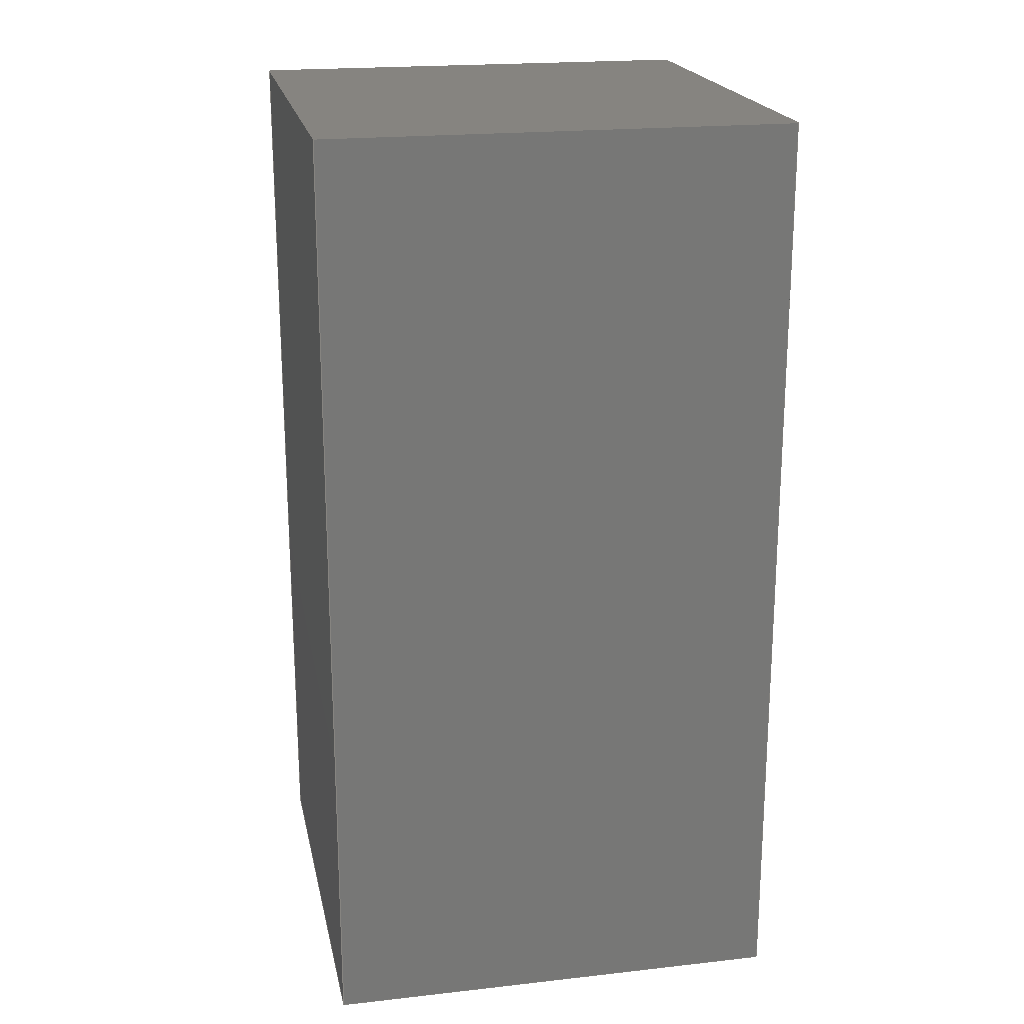
<metadata>
{"format":"step","ext":"stp","renderer":"f3d","projection":"perspective","resolution":1024,"background":"white","views":[{"elev":20.4,"azim":168.5,"up":"+Z"}]}
</metadata>
<code>
ISO-10303-21;
DATA;
#1=DIMENSIONAL_EXPONENTS(1,0,0,0,0,0,0);
#2=DIMENSIONAL_EXPONENTS(0,0,0,0,0,0,0);
#3=(NAMED_UNIT(*)SI_UNIT($,.STERADIAN.)SOLID_ANGLE_UNIT());
#4=(LENGTH_UNIT()NAMED_UNIT(*)SI_UNIT(.MILLI.,.METRE.));
#5=LENGTH_MEASURE_WITH_UNIT(LENGTH_MEASURE(25.4),#4);
#6=(CONVERSION_BASED_UNIT('INCH',#5)LENGTH_UNIT()NAMED_UNIT(#1));
#7=(NAMED_UNIT(*)PLANE_ANGLE_UNIT()SI_UNIT($,.RADIAN.));
#8=CARTESIAN_POINT('#8',(0,0,0));
#9=DIRECTION('#9',(1,0,0));
#10=DIRECTION('#10',(0,0,1));
#11=AXIS2_PLACEMENT_3D('#11',#8,#10,#9);
#12=CARTESIAN_POINT('#12',(0,0,0));
#13=VERTEX_POINT('#13',#12);
#14=CARTESIAN_POINT('#14',(0,10,0));
#15=VERTEX_POINT('#15',#14);
#16=CARTESIAN_POINT('#16',(0,0,20));
#17=VERTEX_POINT('#17',#16);
#18=CARTESIAN_POINT('#18',(0,10,20));
#19=VERTEX_POINT('#19',#18);
#20=CARTESIAN_POINT('#20',(10,10,20));
#21=VERTEX_POINT('#21',#20);
#22=CARTESIAN_POINT('#22',(10,10,0));
#23=VERTEX_POINT('#23',#22);
#24=CARTESIAN_POINT('#24',(10,0,20));
#25=VERTEX_POINT('#25',#24);
#26=CARTESIAN_POINT('#26',(10,0,0));
#27=VERTEX_POINT('#27',#26);
#28=CARTESIAN_POINT('#28',(0,0,0));
#29=DIRECTION('#29',(0,1,0));
#30=VECTOR('#30',#29,10);
#31=LINE('#31',#28,#30);
#32=CARTESIAN_POINT('#32',(0,0,0));
#33=DIRECTION('#33',(0,0,1));
#34=VECTOR('#34',#33,20);
#35=LINE('#35',#32,#34);
#36=CARTESIAN_POINT('#36',(0,10,20));
#37=DIRECTION('#37',(0,-1,0));
#38=VECTOR('#38',#37,10);
#39=LINE('#39',#36,#38);
#40=CARTESIAN_POINT('#40',(0,10,20));
#41=DIRECTION('#41',(0,0,-1));
#42=VECTOR('#42',#41,20);
#43=LINE('#43',#40,#42);
#44=CARTESIAN_POINT('#44',(0,10,20));
#45=DIRECTION('#45',(1,0,0));
#46=VECTOR('#46',#45,10);
#47=LINE('#47',#44,#46);
#48=CARTESIAN_POINT('#48',(10,10,0));
#49=DIRECTION('#49',(0,0,1));
#50=VECTOR('#50',#49,20);
#51=LINE('#51',#48,#50);
#52=CARTESIAN_POINT('#52',(10,10,0));
#53=DIRECTION('#53',(-1,0,0));
#54=VECTOR('#54',#53,10);
#55=LINE('#55',#52,#54);
#56=CARTESIAN_POINT('#56',(10,0,20));
#57=DIRECTION('#57',(-1,0,0));
#58=VECTOR('#58',#57,10);
#59=LINE('#59',#56,#58);
#60=CARTESIAN_POINT('#60',(10,0,20));
#61=DIRECTION('#61',(0,1,0));
#62=VECTOR('#62',#61,10);
#63=LINE('#63',#60,#62);
#64=CARTESIAN_POINT('#64',(0,0,0));
#65=DIRECTION('#65',(1,0,0));
#66=VECTOR('#66',#65,10);
#67=LINE('#67',#64,#66);
#68=CARTESIAN_POINT('#68',(10,10,0));
#69=DIRECTION('#69',(0,-1,0));
#70=VECTOR('#70',#69,10);
#71=LINE('#71',#68,#70);
#72=CARTESIAN_POINT('#72',(10,0,20));
#73=DIRECTION('#73',(0,0,-1));
#74=VECTOR('#74',#73,20);
#75=LINE('#75',#72,#74);
#76=EDGE_CURVE('#76',#13,#15,#31,.T.);
#77=EDGE_CURVE('#77',#13,#17,#35,.T.);
#78=EDGE_CURVE('#78',#19,#17,#39,.T.);
#79=EDGE_CURVE('#79',#19,#15,#43,.T.);
#80=EDGE_CURVE('#80',#19,#21,#47,.T.);
#81=EDGE_CURVE('#81',#23,#21,#51,.T.);
#82=EDGE_CURVE('#82',#23,#15,#55,.T.);
#83=EDGE_CURVE('#83',#25,#17,#59,.T.);
#84=EDGE_CURVE('#84',#25,#21,#63,.T.);
#85=EDGE_CURVE('#85',#13,#27,#67,.T.);
#86=EDGE_CURVE('#86',#23,#27,#71,.T.);
#87=EDGE_CURVE('#87',#25,#27,#75,.T.);
#88=ORIENTED_EDGE('#88',*,*,#76,.F.);
#89=ORIENTED_EDGE('#89',*,*,#77,.T.);
#90=ORIENTED_EDGE('#90',*,*,#78,.F.);
#91=ORIENTED_EDGE('#91',*,*,#79,.T.);
#92=EDGE_LOOP('#92',(#88,#89,#90,#91));
#93=FACE_OUTER_BOUND('#93',#92,.T.);
#94=CARTESIAN_POINT('#94',(0,5,10));
#95=DIRECTION('#95',(-1,0,0));
#96=DIRECTION('#96',(0,-1,0));
#97=AXIS2_PLACEMENT_3D('#97',#94,#95,#96);
#98=PLANE('#98',#97);
#99=ADVANCED_FACE('#99',(#93),#98,.T.);
#100=ORIENTED_EDGE('#100',*,*,#79,.F.);
#101=ORIENTED_EDGE('#101',*,*,#80,.T.);
#102=ORIENTED_EDGE('#102',*,*,#81,.F.);
#103=ORIENTED_EDGE('#103',*,*,#82,.T.);
#104=EDGE_LOOP('#104',(#100,#101,#102,#103));
#105=FACE_OUTER_BOUND('#105',#104,.T.);
#106=CARTESIAN_POINT('#106',(5,10,10));
#107=DIRECTION('#107',(0,1,0));
#108=DIRECTION('#108',(0,0,1));
#109=AXIS2_PLACEMENT_3D('#109',#106,#107,#108);
#110=PLANE('#110',#109);
#111=ADVANCED_FACE('#111',(#105),#110,.T.);
#112=ORIENTED_EDGE('#112',*,*,#80,.F.);
#113=ORIENTED_EDGE('#113',*,*,#78,.T.);
#114=ORIENTED_EDGE('#114',*,*,#83,.F.);
#115=ORIENTED_EDGE('#115',*,*,#84,.T.);
#116=EDGE_LOOP('#116',(#112,#113,#114,#115));
#117=FACE_OUTER_BOUND('#117',#116,.T.);
#118=CARTESIAN_POINT('#118',(5,5,20));
#119=DIRECTION('#119',(0,0,1));
#120=DIRECTION('#120',(-1,0,0));
#121=AXIS2_PLACEMENT_3D('#121',#118,#119,#120);
#122=PLANE('#122',#121);
#123=ADVANCED_FACE('#123',(#117),#122,.T.);
#124=ORIENTED_EDGE('#124',*,*,#85,.F.);
#125=ORIENTED_EDGE('#125',*,*,#76,.T.);
#126=ORIENTED_EDGE('#126',*,*,#82,.F.);
#127=ORIENTED_EDGE('#127',*,*,#86,.T.);
#128=EDGE_LOOP('#128',(#124,#125,#126,#127));
#129=FACE_OUTER_BOUND('#129',#128,.T.);
#130=CARTESIAN_POINT('#130',(5,5,0));
#131=DIRECTION('#131',(0,0,-1));
#132=DIRECTION('#132',(-1,0,0));
#133=AXIS2_PLACEMENT_3D('#133',#130,#131,#132);
#134=PLANE('#134',#133);
#135=ADVANCED_FACE('#135',(#129),#134,.T.);
#136=ORIENTED_EDGE('#136',*,*,#86,.F.);
#137=ORIENTED_EDGE('#137',*,*,#81,.T.);
#138=ORIENTED_EDGE('#138',*,*,#84,.F.);
#139=ORIENTED_EDGE('#139',*,*,#87,.T.);
#140=EDGE_LOOP('#140',(#136,#137,#138,#139));
#141=FACE_OUTER_BOUND('#141',#140,.T.);
#142=CARTESIAN_POINT('#142',(10,5,10));
#143=DIRECTION('#143',(1,0,0));
#144=DIRECTION('#144',(0,1,0));
#145=AXIS2_PLACEMENT_3D('#145',#142,#143,#144);
#146=PLANE('#146',#145);
#147=ADVANCED_FACE('#147',(#141),#146,.T.);
#148=ORIENTED_EDGE('#148',*,*,#77,.F.);
#149=ORIENTED_EDGE('#149',*,*,#85,.T.);
#150=ORIENTED_EDGE('#150',*,*,#87,.F.);
#151=ORIENTED_EDGE('#151',*,*,#83,.T.);
#152=EDGE_LOOP('#152',(#148,#149,#150,#151));
#153=FACE_OUTER_BOUND('#153',#152,.T.);
#154=CARTESIAN_POINT('#154',(5,0,10));
#155=DIRECTION('#155',(0,-1,0));
#156=DIRECTION('#156',(0,0,-1));
#157=AXIS2_PLACEMENT_3D('#157',#154,#155,#156);
#158=PLANE('#158',#157);
#159=ADVANCED_FACE('#159',(#153),#158,.T.);
#160=CLOSED_SHELL('#160',(#99,#111,#123,#135,#147,#159));
#161=CARTESIAN_POINT('#161',(3,3,1));
#162=VERTEX_POINT('#162',#161);
#163=CARTESIAN_POINT('#163',(3,7,1));
#164=VERTEX_POINT('#164',#163);
#165=CARTESIAN_POINT('#165',(3,3,7));
#166=VERTEX_POINT('#166',#165);
#167=CARTESIAN_POINT('#167',(3,7,7));
#168=VERTEX_POINT('#168',#167);
#169=CARTESIAN_POINT('#169',(7,7,7));
#170=VERTEX_POINT('#170',#169);
#171=CARTESIAN_POINT('#171',(7,7,1));
#172=VERTEX_POINT('#172',#171);
#173=CARTESIAN_POINT('#173',(7,3,7));
#174=VERTEX_POINT('#174',#173);
#175=CARTESIAN_POINT('#175',(7,3,1));
#176=VERTEX_POINT('#176',#175);
#177=CARTESIAN_POINT('#177',(3,3,1));
#178=DIRECTION('#178',(0,1,0));
#179=VECTOR('#179',#178,4);
#180=LINE('#180',#177,#179);
#181=CARTESIAN_POINT('#181',(3,3,1));
#182=DIRECTION('#182',(0,0,1));
#183=VECTOR('#183',#182,6);
#184=LINE('#184',#181,#183);
#185=CARTESIAN_POINT('#185',(3,7,7));
#186=DIRECTION('#186',(0,-1,0));
#187=VECTOR('#187',#186,4);
#188=LINE('#188',#185,#187);
#189=CARTESIAN_POINT('#189',(3,7,7));
#190=DIRECTION('#190',(0,0,-1));
#191=VECTOR('#191',#190,6);
#192=LINE('#192',#189,#191);
#193=CARTESIAN_POINT('#193',(3,7,7));
#194=DIRECTION('#194',(1,0,0));
#195=VECTOR('#195',#194,4);
#196=LINE('#196',#193,#195);
#197=CARTESIAN_POINT('#197',(7,7,1));
#198=DIRECTION('#198',(0,0,1));
#199=VECTOR('#199',#198,6);
#200=LINE('#200',#197,#199);
#201=CARTESIAN_POINT('#201',(7,7,1));
#202=DIRECTION('#202',(-1,0,0));
#203=VECTOR('#203',#202,4);
#204=LINE('#204',#201,#203);
#205=CARTESIAN_POINT('#205',(7,3,7));
#206=DIRECTION('#206',(-1,0,0));
#207=VECTOR('#207',#206,4);
#208=LINE('#208',#205,#207);
#209=CARTESIAN_POINT('#209',(7,3,7));
#210=DIRECTION('#210',(0,1,0));
#211=VECTOR('#211',#210,4);
#212=LINE('#212',#209,#211);
#213=CARTESIAN_POINT('#213',(3,3,1));
#214=DIRECTION('#214',(1,0,0));
#215=VECTOR('#215',#214,4);
#216=LINE('#216',#213,#215);
#217=CARTESIAN_POINT('#217',(7,7,1));
#218=DIRECTION('#218',(0,-1,0));
#219=VECTOR('#219',#218,4);
#220=LINE('#220',#217,#219);
#221=CARTESIAN_POINT('#221',(7,3,7));
#222=DIRECTION('#222',(0,0,-1));
#223=VECTOR('#223',#222,6);
#224=LINE('#224',#221,#223);
#225=EDGE_CURVE('#225',#162,#164,#180,.T.);
#226=EDGE_CURVE('#226',#162,#166,#184,.T.);
#227=EDGE_CURVE('#227',#168,#166,#188,.T.);
#228=EDGE_CURVE('#228',#168,#164,#192,.T.);
#229=EDGE_CURVE('#229',#168,#170,#196,.T.);
#230=EDGE_CURVE('#230',#172,#170,#200,.T.);
#231=EDGE_CURVE('#231',#172,#164,#204,.T.);
#232=EDGE_CURVE('#232',#174,#166,#208,.T.);
#233=EDGE_CURVE('#233',#174,#170,#212,.T.);
#234=EDGE_CURVE('#234',#162,#176,#216,.T.);
#235=EDGE_CURVE('#235',#172,#176,#220,.T.);
#236=EDGE_CURVE('#236',#174,#176,#224,.T.);
#237=ORIENTED_EDGE('#237',*,*,#225,.F.);
#238=ORIENTED_EDGE('#238',*,*,#226,.T.);
#239=ORIENTED_EDGE('#239',*,*,#227,.F.);
#240=ORIENTED_EDGE('#240',*,*,#228,.T.);
#241=EDGE_LOOP('#241',(#237,#238,#239,#240));
#242=FACE_OUTER_BOUND('#242',#241,.T.);
#243=CARTESIAN_POINT('#243',(3,5,4));
#244=DIRECTION('#244',(-1,0,0));
#245=DIRECTION('#245',(0,-1,0));
#246=AXIS2_PLACEMENT_3D('#246',#243,#244,#245);
#247=PLANE('#247',#246);
#248=ADVANCED_FACE('#248',(#242),#247,.T.);
#249=ORIENTED_EDGE('#249',*,*,#228,.F.);
#250=ORIENTED_EDGE('#250',*,*,#229,.T.);
#251=ORIENTED_EDGE('#251',*,*,#230,.F.);
#252=ORIENTED_EDGE('#252',*,*,#231,.T.);
#253=EDGE_LOOP('#253',(#249,#250,#251,#252));
#254=FACE_OUTER_BOUND('#254',#253,.T.);
#255=CARTESIAN_POINT('#255',(5,7,4));
#256=DIRECTION('#256',(0,1,0));
#257=DIRECTION('#257',(0,0,1));
#258=AXIS2_PLACEMENT_3D('#258',#255,#256,#257);
#259=PLANE('#259',#258);
#260=ADVANCED_FACE('#260',(#254),#259,.T.);
#261=ORIENTED_EDGE('#261',*,*,#229,.F.);
#262=ORIENTED_EDGE('#262',*,*,#227,.T.);
#263=ORIENTED_EDGE('#263',*,*,#232,.F.);
#264=ORIENTED_EDGE('#264',*,*,#233,.T.);
#265=EDGE_LOOP('#265',(#261,#262,#263,#264));
#266=FACE_OUTER_BOUND('#266',#265,.T.);
#267=CARTESIAN_POINT('#267',(5,5,7));
#268=DIRECTION('#268',(0,0,1));
#269=DIRECTION('#269',(-1,0,0));
#270=AXIS2_PLACEMENT_3D('#270',#267,#268,#269);
#271=PLANE('#271',#270);
#272=ADVANCED_FACE('#272',(#266),#271,.T.);
#273=ORIENTED_EDGE('#273',*,*,#234,.F.);
#274=ORIENTED_EDGE('#274',*,*,#225,.T.);
#275=ORIENTED_EDGE('#275',*,*,#231,.F.);
#276=ORIENTED_EDGE('#276',*,*,#235,.T.);
#277=EDGE_LOOP('#277',(#273,#274,#275,#276));
#278=FACE_OUTER_BOUND('#278',#277,.T.);
#279=CARTESIAN_POINT('#279',(5,5,1));
#280=DIRECTION('#280',(0,0,-1));
#281=DIRECTION('#281',(-1,0,0));
#282=AXIS2_PLACEMENT_3D('#282',#279,#280,#281);
#283=PLANE('#283',#282);
#284=ADVANCED_FACE('#284',(#278),#283,.T.);
#285=ORIENTED_EDGE('#285',*,*,#235,.F.);
#286=ORIENTED_EDGE('#286',*,*,#230,.T.);
#287=ORIENTED_EDGE('#287',*,*,#233,.F.);
#288=ORIENTED_EDGE('#288',*,*,#236,.T.);
#289=EDGE_LOOP('#289',(#285,#286,#287,#288));
#290=FACE_OUTER_BOUND('#290',#289,.T.);
#291=CARTESIAN_POINT('#291',(7,5,4));
#292=DIRECTION('#292',(1,0,0));
#293=DIRECTION('#293',(0,1,0));
#294=AXIS2_PLACEMENT_3D('#294',#291,#292,#293);
#295=PLANE('#295',#294);
#296=ADVANCED_FACE('#296',(#290),#295,.T.);
#297=ORIENTED_EDGE('#297',*,*,#226,.F.);
#298=ORIENTED_EDGE('#298',*,*,#234,.T.);
#299=ORIENTED_EDGE('#299',*,*,#236,.F.);
#300=ORIENTED_EDGE('#300',*,*,#232,.T.);
#301=EDGE_LOOP('#301',(#297,#298,#299,#300));
#302=FACE_OUTER_BOUND('#302',#301,.T.);
#303=CARTESIAN_POINT('#303',(5,3,4));
#304=DIRECTION('#304',(0,-1,0));
#305=DIRECTION('#305',(0,0,-1));
#306=AXIS2_PLACEMENT_3D('#306',#303,#304,#305);
#307=PLANE('#307',#306);
#308=ADVANCED_FACE('#308',(#302),#307,.T.);
#309=CLOSED_SHELL('#309',(#248,#260,#272,#284,#296,#308));
#310=ORIENTED_CLOSED_SHELL('#310',*,#309,.F.);
#311=CARTESIAN_POINT('#311',(3,1,13));
#312=VERTEX_POINT('#312',#311);
#313=CARTESIAN_POINT('#313',(3,9,13));
#314=VERTEX_POINT('#314',#313);
#315=CARTESIAN_POINT('#315',(3,1,17));
#316=VERTEX_POINT('#316',#315);
#317=CARTESIAN_POINT('#317',(3,9,17));
#318=VERTEX_POINT('#318',#317);
#319=CARTESIAN_POINT('#319',(7,9,17));
#320=VERTEX_POINT('#320',#319);
#321=CARTESIAN_POINT('#321',(7,9,13));
#322=VERTEX_POINT('#322',#321);
#323=CARTESIAN_POINT('#323',(7,1,17));
#324=VERTEX_POINT('#324',#323);
#325=CARTESIAN_POINT('#325',(7,1,13));
#326=VERTEX_POINT('#326',#325);
#327=CARTESIAN_POINT('#327',(3,1,13));
#328=DIRECTION('#328',(0,1,0));
#329=VECTOR('#329',#328,8);
#330=LINE('#330',#327,#329);
#331=CARTESIAN_POINT('#331',(3,1,13));
#332=DIRECTION('#332',(0,0,1));
#333=VECTOR('#333',#332,4);
#334=LINE('#334',#331,#333);
#335=CARTESIAN_POINT('#335',(3,9,17));
#336=DIRECTION('#336',(0,-1,0));
#337=VECTOR('#337',#336,8);
#338=LINE('#338',#335,#337);
#339=CARTESIAN_POINT('#339',(3,9,17));
#340=DIRECTION('#340',(0,0,-1));
#341=VECTOR('#341',#340,4);
#342=LINE('#342',#339,#341);
#343=CARTESIAN_POINT('#343',(3,9,17));
#344=DIRECTION('#344',(1,0,0));
#345=VECTOR('#345',#344,4);
#346=LINE('#346',#343,#345);
#347=CARTESIAN_POINT('#347',(7,9,13));
#348=DIRECTION('#348',(0,0,1));
#349=VECTOR('#349',#348,4);
#350=LINE('#350',#347,#349);
#351=CARTESIAN_POINT('#351',(7,9,13));
#352=DIRECTION('#352',(-1,0,0));
#353=VECTOR('#353',#352,4);
#354=LINE('#354',#351,#353);
#355=CARTESIAN_POINT('#355',(7,1,17));
#356=DIRECTION('#356',(-1,0,0));
#357=VECTOR('#357',#356,4);
#358=LINE('#358',#355,#357);
#359=CARTESIAN_POINT('#359',(7,1,17));
#360=DIRECTION('#360',(0,1,0));
#361=VECTOR('#361',#360,8);
#362=LINE('#362',#359,#361);
#363=CARTESIAN_POINT('#363',(3,1,13));
#364=DIRECTION('#364',(1,0,0));
#365=VECTOR('#365',#364,4);
#366=LINE('#366',#363,#365);
#367=CARTESIAN_POINT('#367',(7,9,13));
#368=DIRECTION('#368',(0,-1,0));
#369=VECTOR('#369',#368,8);
#370=LINE('#370',#367,#369);
#371=CARTESIAN_POINT('#371',(7,1,17));
#372=DIRECTION('#372',(0,0,-1));
#373=VECTOR('#373',#372,4);
#374=LINE('#374',#371,#373);
#375=EDGE_CURVE('#375',#312,#314,#330,.T.);
#376=EDGE_CURVE('#376',#312,#316,#334,.T.);
#377=EDGE_CURVE('#377',#318,#316,#338,.T.);
#378=EDGE_CURVE('#378',#318,#314,#342,.T.);
#379=EDGE_CURVE('#379',#318,#320,#346,.T.);
#380=EDGE_CURVE('#380',#322,#320,#350,.T.);
#381=EDGE_CURVE('#381',#322,#314,#354,.T.);
#382=EDGE_CURVE('#382',#324,#316,#358,.T.);
#383=EDGE_CURVE('#383',#324,#320,#362,.T.);
#384=EDGE_CURVE('#384',#312,#326,#366,.T.);
#385=EDGE_CURVE('#385',#322,#326,#370,.T.);
#386=EDGE_CURVE('#386',#324,#326,#374,.T.);
#387=ORIENTED_EDGE('#387',*,*,#375,.F.);
#388=ORIENTED_EDGE('#388',*,*,#376,.T.);
#389=ORIENTED_EDGE('#389',*,*,#377,.F.);
#390=ORIENTED_EDGE('#390',*,*,#378,.T.);
#391=EDGE_LOOP('#391',(#387,#388,#389,#390));
#392=FACE_OUTER_BOUND('#392',#391,.T.);
#393=CARTESIAN_POINT('#393',(3,5,15));
#394=DIRECTION('#394',(-1,0,0));
#395=DIRECTION('#395',(0,-1,0));
#396=AXIS2_PLACEMENT_3D('#396',#393,#394,#395);
#397=PLANE('#397',#396);
#398=ADVANCED_FACE('#398',(#392),#397,.T.);
#399=ORIENTED_EDGE('#399',*,*,#378,.F.);
#400=ORIENTED_EDGE('#400',*,*,#379,.T.);
#401=ORIENTED_EDGE('#401',*,*,#380,.F.);
#402=ORIENTED_EDGE('#402',*,*,#381,.T.);
#403=EDGE_LOOP('#403',(#399,#400,#401,#402));
#404=FACE_OUTER_BOUND('#404',#403,.T.);
#405=CARTESIAN_POINT('#405',(5,9,15));
#406=DIRECTION('#406',(0,1,0));
#407=DIRECTION('#407',(0,0,1));
#408=AXIS2_PLACEMENT_3D('#408',#405,#406,#407);
#409=PLANE('#409',#408);
#410=ADVANCED_FACE('#410',(#404),#409,.T.);
#411=ORIENTED_EDGE('#411',*,*,#379,.F.);
#412=ORIENTED_EDGE('#412',*,*,#377,.T.);
#413=ORIENTED_EDGE('#413',*,*,#382,.F.);
#414=ORIENTED_EDGE('#414',*,*,#383,.T.);
#415=EDGE_LOOP('#415',(#411,#412,#413,#414));
#416=FACE_OUTER_BOUND('#416',#415,.T.);
#417=CARTESIAN_POINT('#417',(5,5,17));
#418=DIRECTION('#418',(0,0,1));
#419=DIRECTION('#419',(-1,0,0));
#420=AXIS2_PLACEMENT_3D('#420',#417,#418,#419);
#421=PLANE('#421',#420);
#422=ADVANCED_FACE('#422',(#416),#421,.T.);
#423=ORIENTED_EDGE('#423',*,*,#384,.F.);
#424=ORIENTED_EDGE('#424',*,*,#375,.T.);
#425=ORIENTED_EDGE('#425',*,*,#381,.F.);
#426=ORIENTED_EDGE('#426',*,*,#385,.T.);
#427=EDGE_LOOP('#427',(#423,#424,#425,#426));
#428=FACE_OUTER_BOUND('#428',#427,.T.);
#429=CARTESIAN_POINT('#429',(5,5,13));
#430=DIRECTION('#430',(0,0,-1));
#431=DIRECTION('#431',(-1,0,0));
#432=AXIS2_PLACEMENT_3D('#432',#429,#430,#431);
#433=PLANE('#433',#432);
#434=ADVANCED_FACE('#434',(#428),#433,.T.);
#435=ORIENTED_EDGE('#435',*,*,#385,.F.);
#436=ORIENTED_EDGE('#436',*,*,#380,.T.);
#437=ORIENTED_EDGE('#437',*,*,#383,.F.);
#438=ORIENTED_EDGE('#438',*,*,#386,.T.);
#439=EDGE_LOOP('#439',(#435,#436,#437,#438));
#440=FACE_OUTER_BOUND('#440',#439,.T.);
#441=CARTESIAN_POINT('#441',(7,5,15));
#442=DIRECTION('#442',(1,0,0));
#443=DIRECTION('#443',(0,1,0));
#444=AXIS2_PLACEMENT_3D('#444',#441,#442,#443);
#445=PLANE('#445',#444);
#446=ADVANCED_FACE('#446',(#440),#445,.T.);
#447=ORIENTED_EDGE('#447',*,*,#376,.F.);
#448=ORIENTED_EDGE('#448',*,*,#384,.T.);
#449=ORIENTED_EDGE('#449',*,*,#386,.F.);
#450=ORIENTED_EDGE('#450',*,*,#382,.T.);
#451=EDGE_LOOP('#451',(#447,#448,#449,#450));
#452=FACE_OUTER_BOUND('#452',#451,.T.);
#453=CARTESIAN_POINT('#453',(5,1,15));
#454=DIRECTION('#454',(0,-1,0));
#455=DIRECTION('#455',(0,0,-1));
#456=AXIS2_PLACEMENT_3D('#456',#453,#454,#455);
#457=PLANE('#457',#456);
#458=ADVANCED_FACE('#458',(#452),#457,.T.);
#459=CLOSED_SHELL('#459',(#398,#410,#422,#434,#446,#458));
#460=ORIENTED_CLOSED_SHELL('#460',*,#459,.F.);
#461=BREP_WITH_VOIDS('#461',#160,(#310,#460));
#462=UNCERTAINTY_MEASURE_WITH_UNIT(LENGTH_MEASURE(1e-13),#6,
'distance_accuracy_value','EDGE CURVE AND VERTEX POINT ACCURACY');
#463=(GEOMETRIC_REPRESENTATION_CONTEXT(3)
GLOBAL_UNCERTAINTY_ASSIGNED_CONTEXT((#462))GLOBAL_UNIT_ASSIGNED_CONTEXT(
(#6,#7,#3))REPRESENTATION_CONTEXT('MASTER','3D'));
#464=ADVANCED_BREP_SHAPE_REPRESENTATION('#464',(#461,#11),#463);
#465=PRESENTATION_LAYER_ASSIGNMENT('005','layer 005',(#461));
#466=DRAUGHTING_PRE_DEFINED_COLOUR('green');
#467=FILL_AREA_STYLE_COLOUR('',#466);
#468=FILL_AREA_STYLE('',(#467));
#469=SURFACE_STYLE_FILL_AREA(#468);
#470=SURFACE_SIDE_STYLE('',(#469));
#471=SURFACE_STYLE_USAGE(.BOTH.,#470);
#472=PRESENTATION_STYLE_ASSIGNMENT((#471));
#473=STYLED_ITEM('',(#472),#461);
#474=(GEOMETRIC_REPRESENTATION_CONTEXT(3)GLOBAL_UNIT_ASSIGNED_CONTEXT((
#6,#7,#3))REPRESENTATION_CONTEXT('Presentation_Context','3D'));
#475=MECHANICAL_DESIGN_GEOMETRIC_PRESENTATION_REPRESENTATION('#475',(
#473),#474);
#476=APPLICATION_CONTEXT(
'Core Data for Automotive Mechanical Design Process');
#477=APPLICATION_PROTOCOL_DEFINITION('committee draft',
'automotive_design',1995,#476);
#478=MECHANICAL_CONTEXT(' ',#476,'mechanical');
#479=DESIGN_CONTEXT(' ',#476,'design');
#480=PRODUCT('product_0','','',(#478));
#481=PRODUCT_TYPE('part','',(#480));
#482=PRODUCT_DEFINITION_FORMATION('1','',#480);
#483=PRODUCT_DEFINITION('','',#482,#479);
#484=PRODUCT_DEFINITION_SHAPE('','',#483);
#485=SHAPE_DEFINITION_REPRESENTATION(#484,#464);
ENDSEC;
END-ISO-10303-21;

</code>
